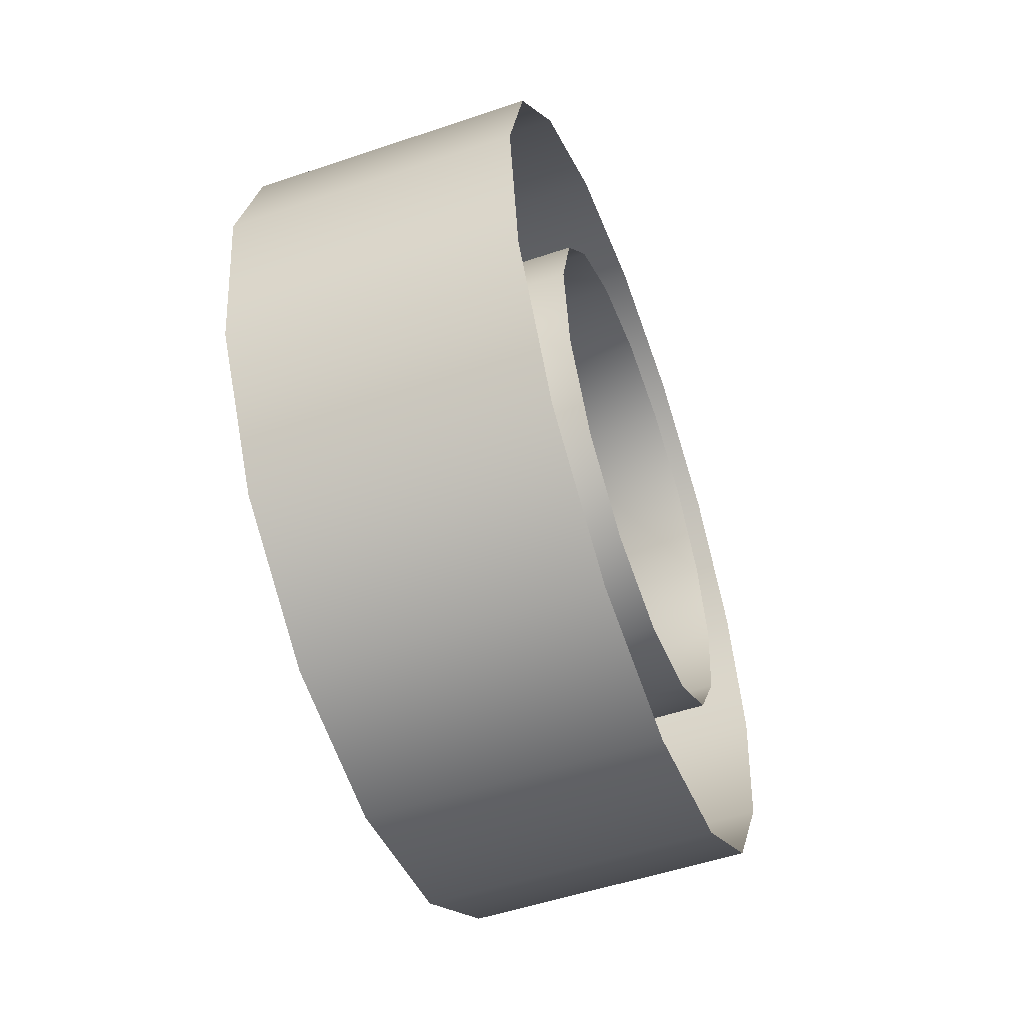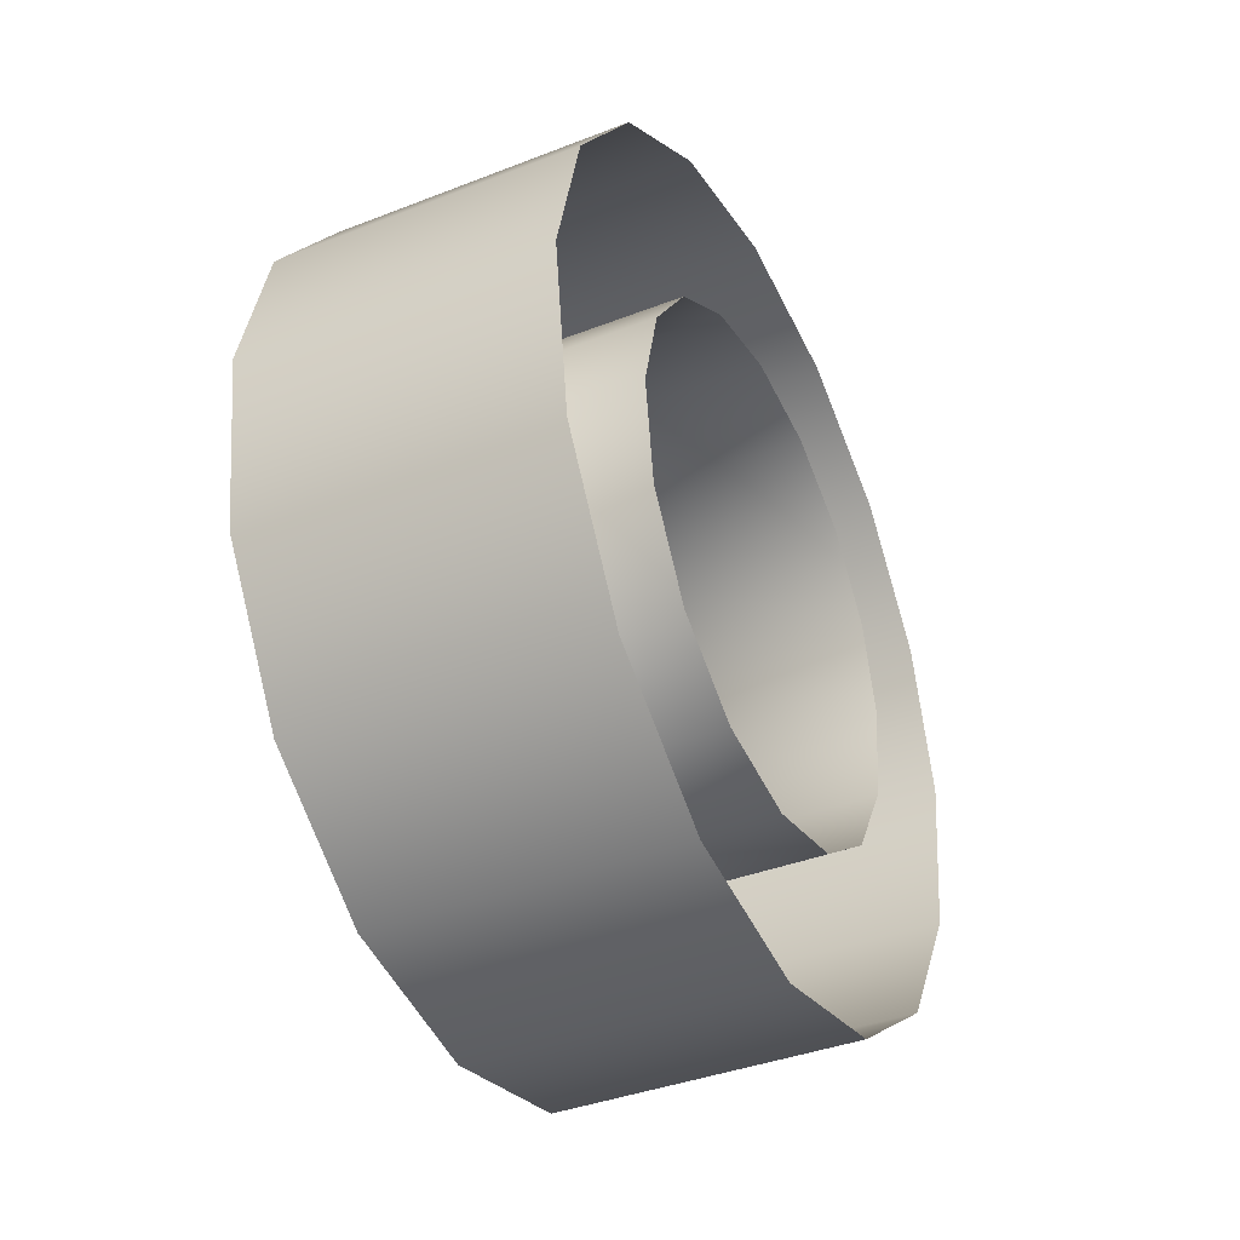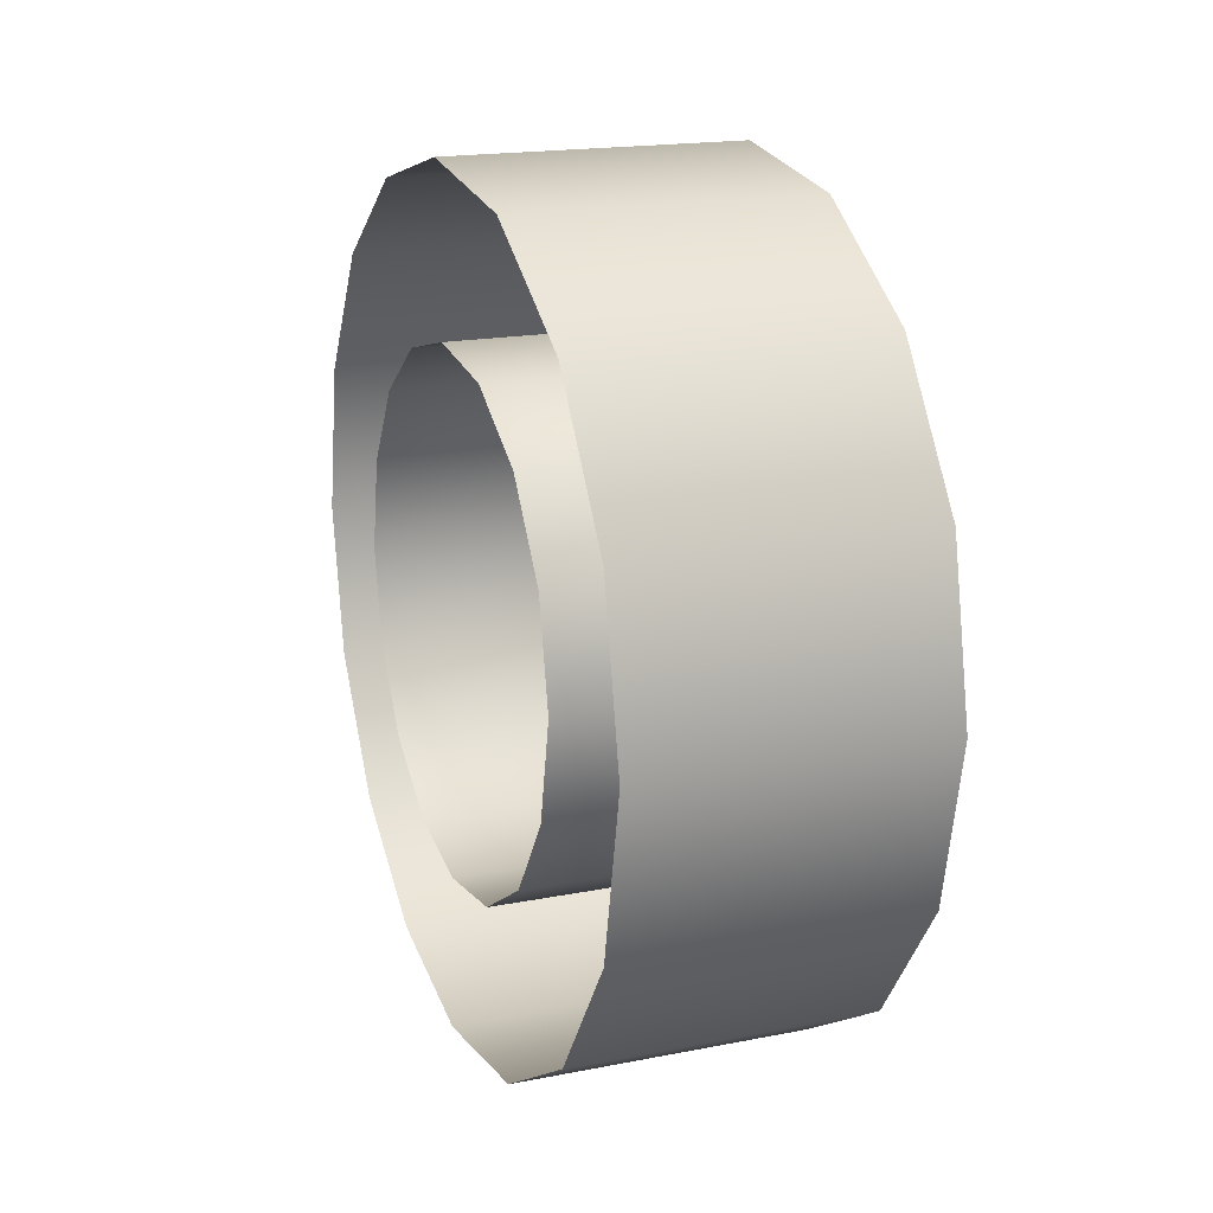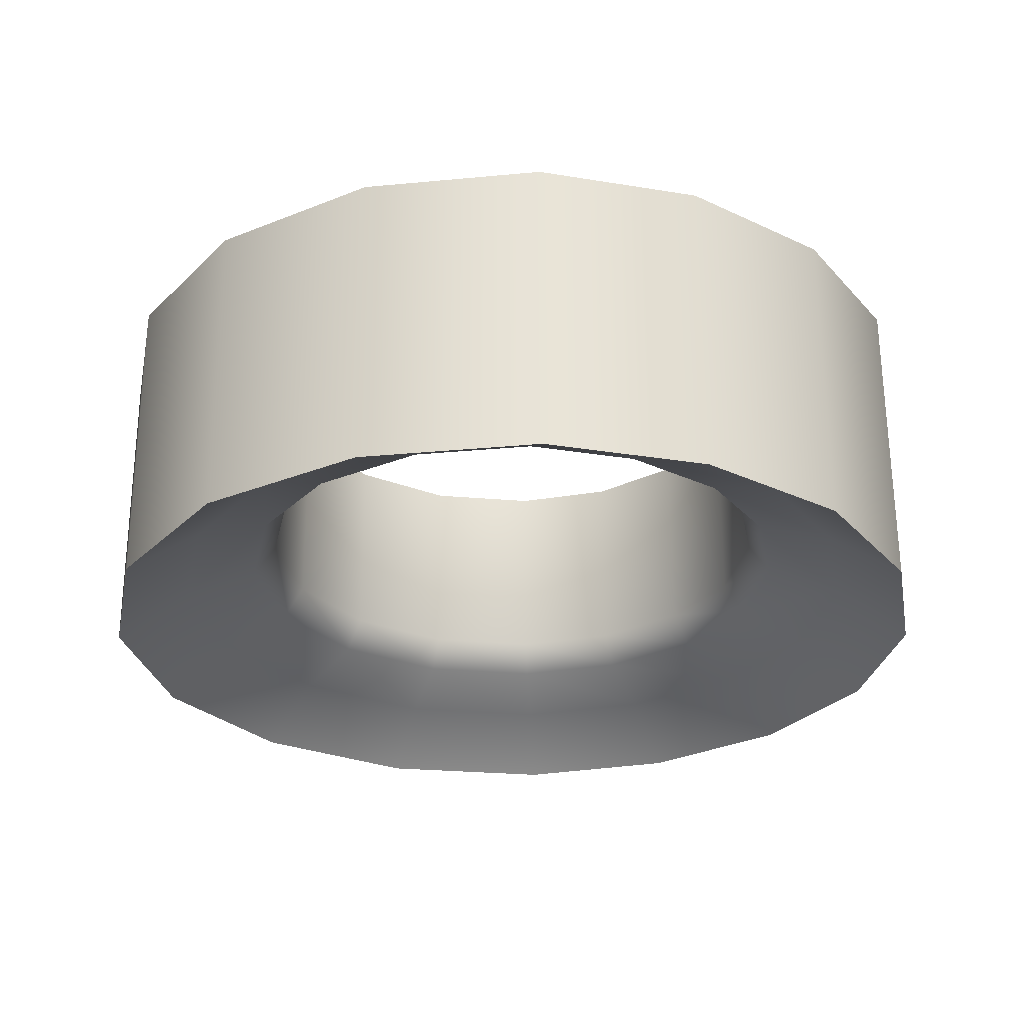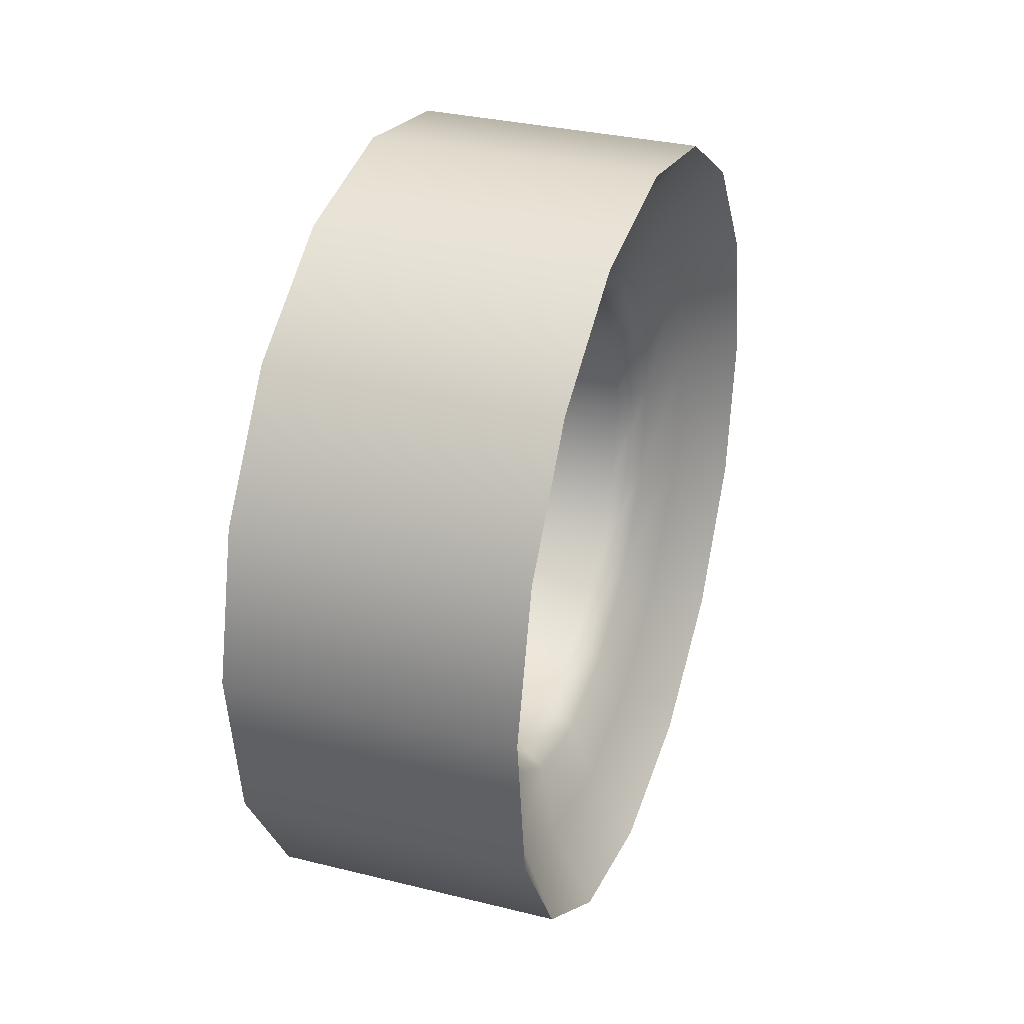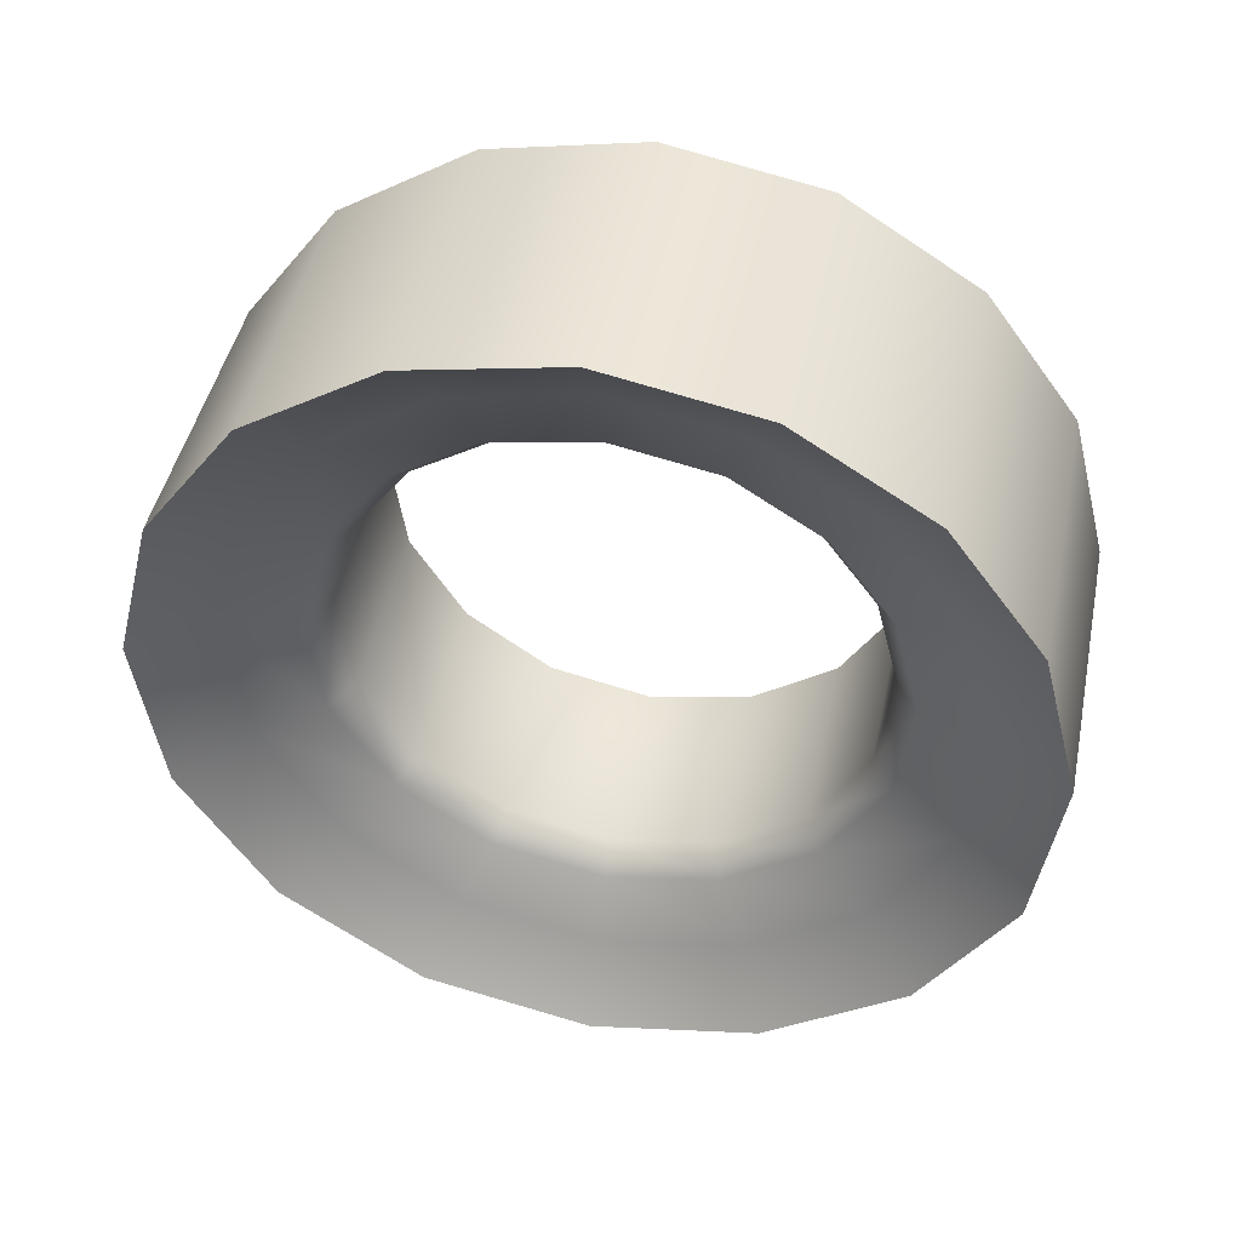
<metadata>
{"format":"obj","ext":"obj","renderer":"f3d","projection":"perspective","resolution":1024,"background":"white","views":[{"elev":-52.9,"azim":-160.1,"up":"+Y"},{"elev":-38.7,"azim":-153.9,"up":"+Y"},{"elev":18.1,"azim":-20.9,"up":"+Z"},{"elev":62.5,"azim":89.8,"up":"+Z"},{"elev":32.5,"azim":19.0,"up":"+Y"},{"elev":45.3,"azim":101.6,"up":"+Y"}]}
</metadata>
<code>
v 0.5042 0.9625 -5e-06
v 0.67 0.4813 -5e-06
v 0.67 0.6789 -0.9532
v 0.5042 1.12 -0.7619
v 0.3026 2.993 -1.767
v -1.025 2.993 -1.767
v -1.025 2.281 -1.667
v 0.3026 2.281 -1.667
v 0.5041 3.002 -1.913
v 0.67 3.033 -2.393
v 0.67 3.903 -2.169
v 0.5041 3.697 -1.733
v 0.67 2.069 -2.257
v 1.025 1.907 -2.71
v 1.025 3.064 -2.873
v -1.025 1.907 -2.71
v -1.025 3.064 -2.873
v 0.3026 4.65 -5e-06
v -1.025 4.65 -5e-06
v -1.025 4.526 -0.6514
v 0.3026 4.526 -0.6514
v 0.67 5.277 -5e-06
v 0.67 5.109 -0.882
v 1.025 5.557 -1.059
v 1.025 5.759 -5e-06
v -1.025 5.557 -1.059
v -1.025 5.759 -5e-06
v 0.5042 1.12 0.7619
v 0.67 0.6789 0.9531
v 0.3026 2.281 1.667
v -1.025 2.281 1.667
v -1.025 2.993 1.767
v 0.3026 2.993 1.767
v 0.504 3.697 1.733
v 0.67 3.903 2.169
v 0.67 3.033 2.393
v 0.5041 3.002 1.913
v 1.025 1.907 2.71
v 0.67 2.069 2.257
v 1.025 3.064 2.873
v -1.025 1.907 2.71
v -1.025 3.064 2.873
v 0.3026 4.526 0.6513
v -1.025 4.526 0.6513
v 1.025 5.557 1.059
v 0.67 5.109 0.882
v -1.025 5.557 1.059
v 0.5042 1.568 -1.398
v 0.67 1.239 -1.749
v 0.5042 2.232 -1.804
v 0.3026 1.668 -1.292
v -1.025 1.668 -1.292
v -1.025 1.254 -0.7039
v 0.3026 1.254 -0.7039
v 0.5041 4.277 -1.311
v 0.67 4.629 -1.64
v 0.5041 4.661 -0.7048
v 1.025 0.2372 -1.144
v 1.025 0.9098 -2.1
v -1.025 0.2372 -1.144
v -1.025 0.9098 -2.1
v 0.3026 4.171 -1.211
v -1.025 4.171 -1.211
v -1.025 3.635 -1.602
v 0.3026 3.635 -1.602
v 1.025 4.108 -2.604
v 1.025 4.98 -1.97
v -1.025 4.108 -2.604
v -1.025 4.98 -1.97
v 0.5042 1.568 1.398
v 0.5042 2.232 1.804
v 0.67 1.239 1.749
v 0.3026 1.668 1.292
v 0.3026 1.254 0.7039
v -1.025 1.254 0.7039
v -1.025 1.668 1.292
v 0.504 4.277 1.311
v 0.504 4.661 0.7048
v 0.67 4.629 1.64
v 1.025 0.9098 2.1
v 1.025 0.2372 1.144
v -1.025 0.9098 2.1
v -1.025 0.2372 1.144
v 0.3026 4.171 1.211
v 0.3026 3.635 1.602
v -1.025 3.635 1.602
v -1.025 4.171 1.211
v 1.025 4.98 1.969
v 1.025 4.108 2.604
v -1.025 4.98 1.969
v -1.025 4.108 2.604
v -1.025 1.108 -5e-06
v 0.3026 1.108 -5e-06
v 0.504 4.796 -5e-06
v 1.025 0 -5e-06
v -1.025 0 -5e-06
f 1 2 3
f 1 3 4
f 5 6 7
f 5 7 8
f 9 10 11
f 9 11 12
f 10 13 14
f 10 14 15
f 15 14 16
f 15 16 17
f 18 19 20
f 18 20 21
f 22 23 24
f 22 24 25
f 25 24 26
f 25 26 27
f 28 29 2
f 28 2 1
f 30 31 32
f 30 32 33
f 34 35 36
f 34 36 37
f 38 39 36
f 38 36 40
f 41 38 40
f 41 40 42
f 43 44 19
f 43 19 18
f 45 46 22
f 45 22 25
f 47 45 25
f 47 25 27
f 48 49 13
f 48 13 50
f 51 52 53
f 51 53 54
f 55 56 23
f 55 23 57
f 49 3 58
f 49 58 59
f 59 58 60
f 59 60 61
f 62 63 64
f 62 64 65
f 56 11 66
f 56 66 67
f 67 66 68
f 67 68 69
f 70 71 39
f 70 39 72
f 73 74 75
f 73 75 76
f 77 78 46
f 77 46 79
f 80 81 29
f 80 29 72
f 82 83 81
f 82 81 80
f 84 85 86
f 84 86 87
f 88 89 35
f 88 35 79
f 90 91 89
f 90 89 88
f 4 3 49
f 4 49 48
f 8 7 52
f 8 52 51
f 12 11 56
f 12 56 55
f 13 49 59
f 13 59 14
f 14 59 61
f 14 61 16
f 21 20 63
f 21 63 62
f 23 56 67
f 23 67 24
f 24 67 69
f 24 69 26
f 28 70 72
f 28 72 29
f 30 73 76
f 30 76 31
f 34 77 79
f 34 79 35
f 38 80 72
f 38 72 39
f 41 82 80
f 41 80 38
f 43 84 87
f 43 87 44
f 45 88 79
f 45 79 46
f 47 90 88
f 47 88 45
f 50 13 10
f 50 10 9
f 54 53 92
f 54 92 93
f 57 23 22
f 57 22 94
f 3 2 95
f 3 95 58
f 58 95 96
f 58 96 60
f 65 64 6
f 65 6 5
f 11 10 15
f 11 15 66
f 66 15 17
f 66 17 68
f 71 37 36
f 71 36 39
f 74 93 92
f 74 92 75
f 78 94 22
f 78 22 46
f 81 95 2
f 81 2 29
f 83 96 95
f 83 95 81
f 85 33 32
f 85 32 86
f 89 40 36
f 89 36 35
f 91 42 40
f 91 40 89
f 8 50 9
f 8 9 5
f 21 57 94
f 21 94 18
f 33 37 71
f 33 71 30
f 18 94 78
f 18 78 43
f 54 4 48
f 54 48 51
f 65 12 55
f 65 55 62
f 73 70 28
f 73 28 74
f 84 77 34
f 84 34 85
f 51 48 50
f 51 50 8
f 62 55 57
f 62 57 21
f 30 71 70
f 30 70 73
f 43 78 77
f 43 77 84
f 93 1 4
f 93 4 54
f 5 9 12
f 5 12 65
f 74 28 1
f 74 1 93
f 85 34 37
f 85 37 33

</code>
